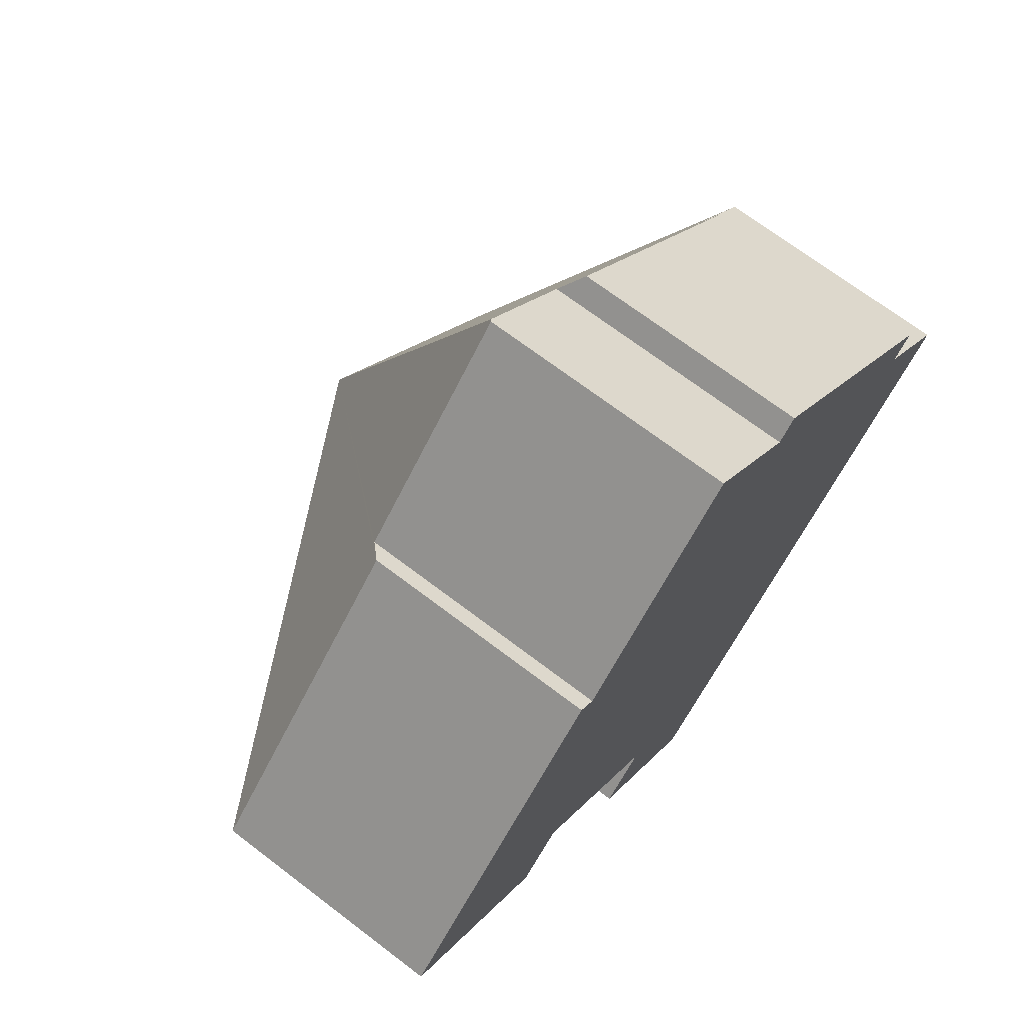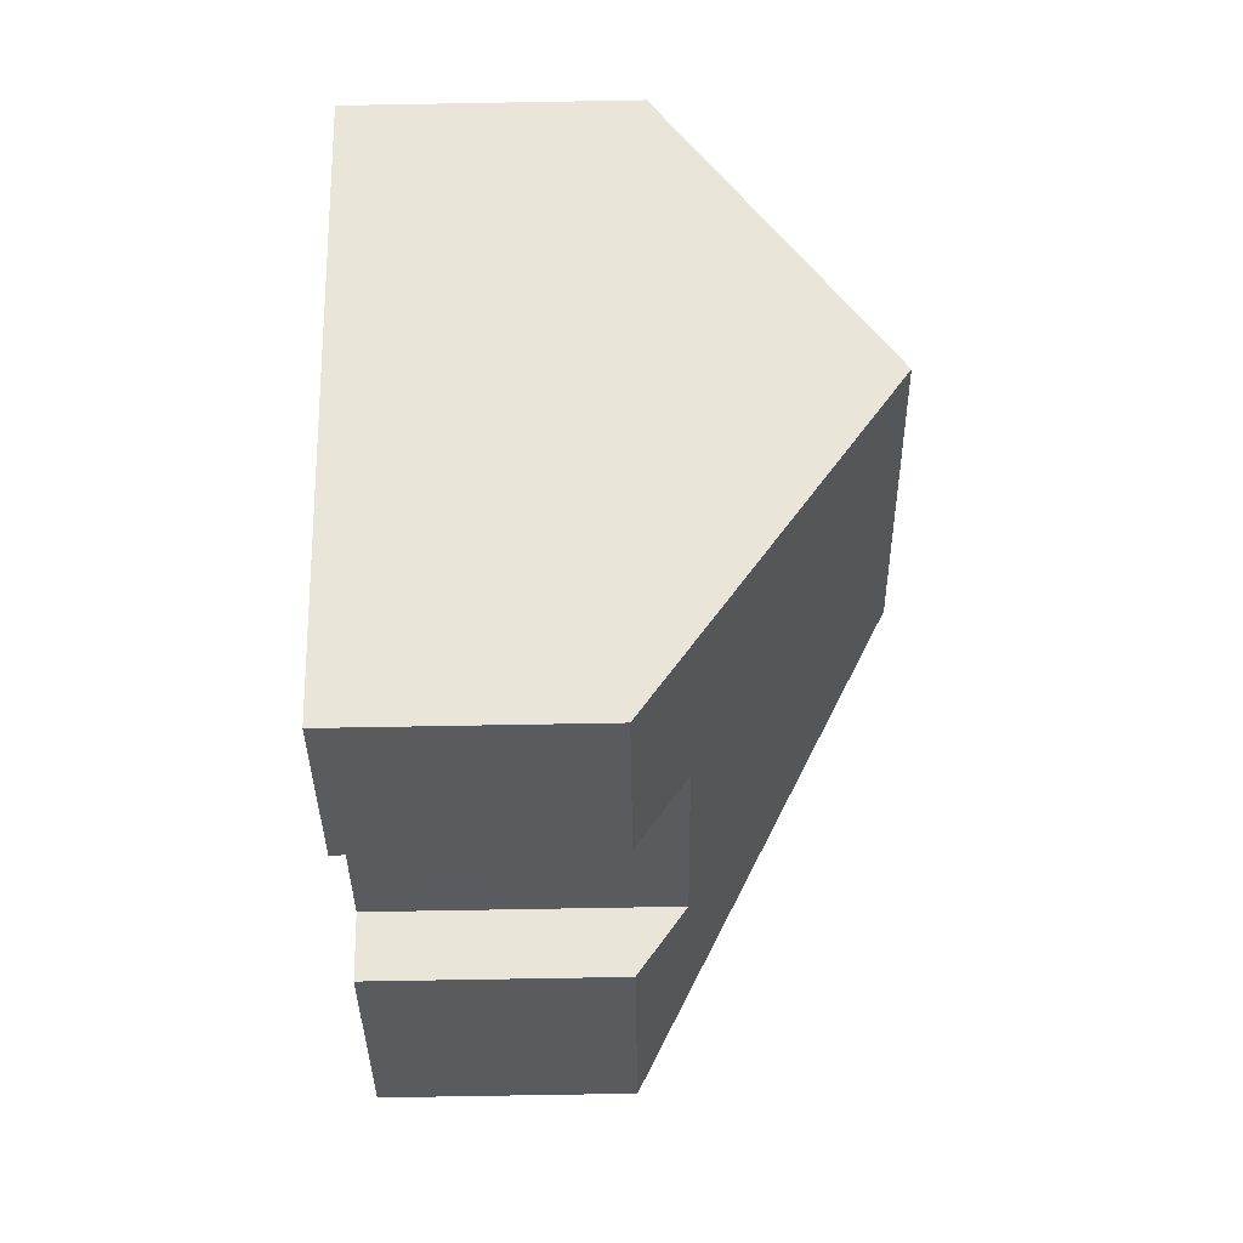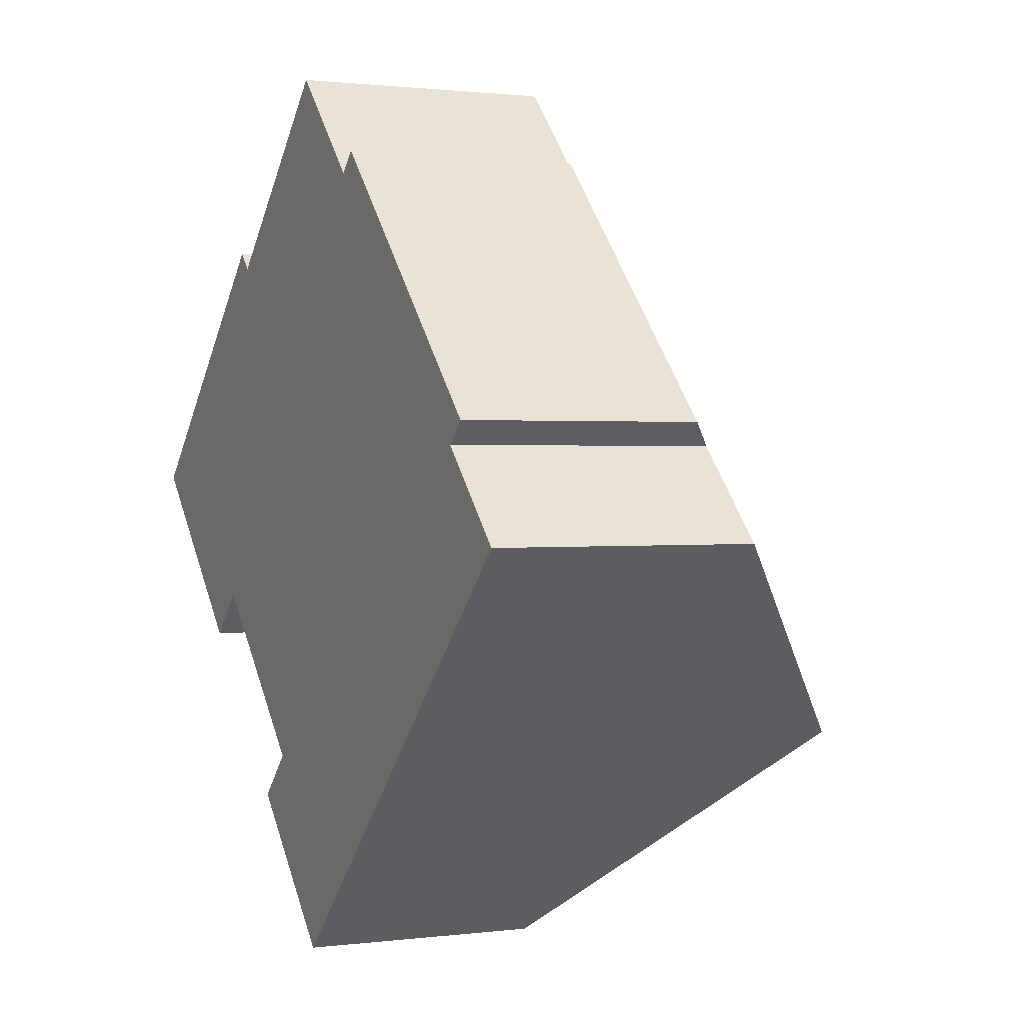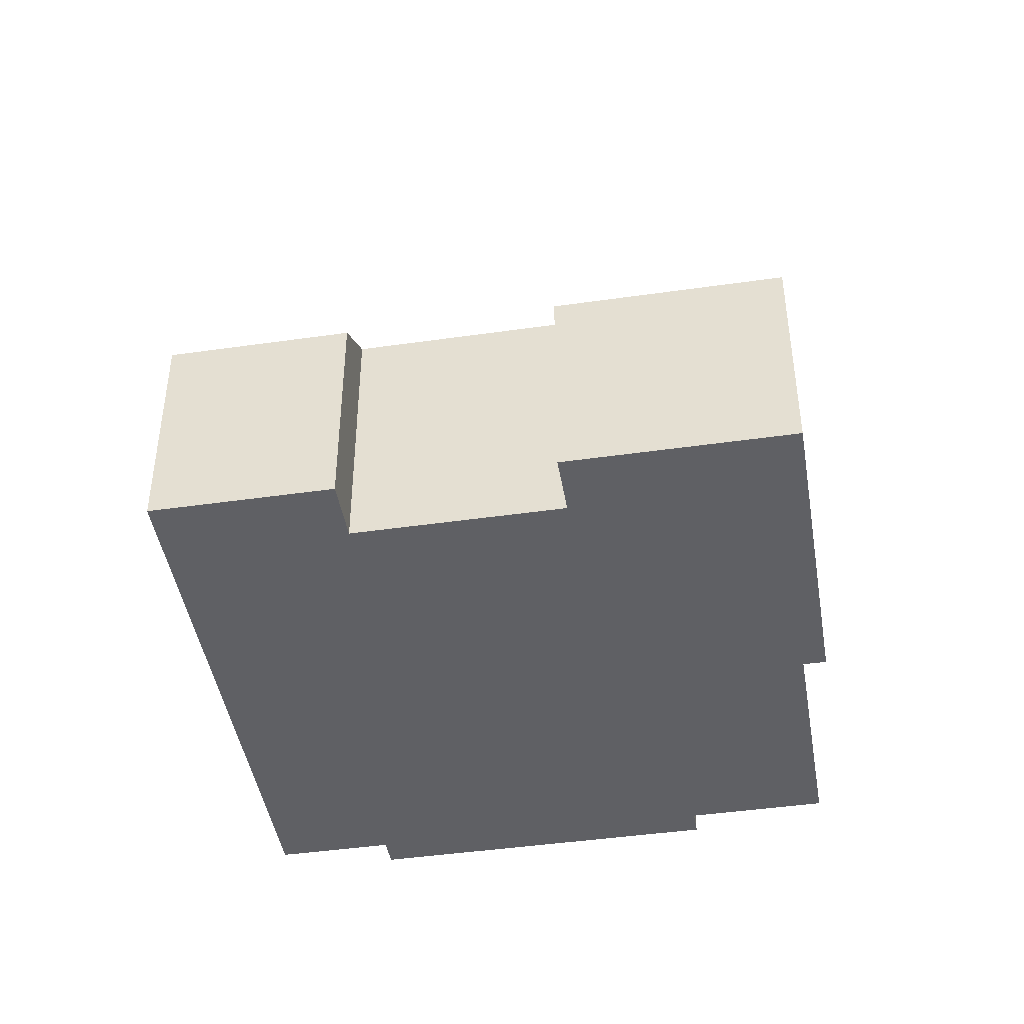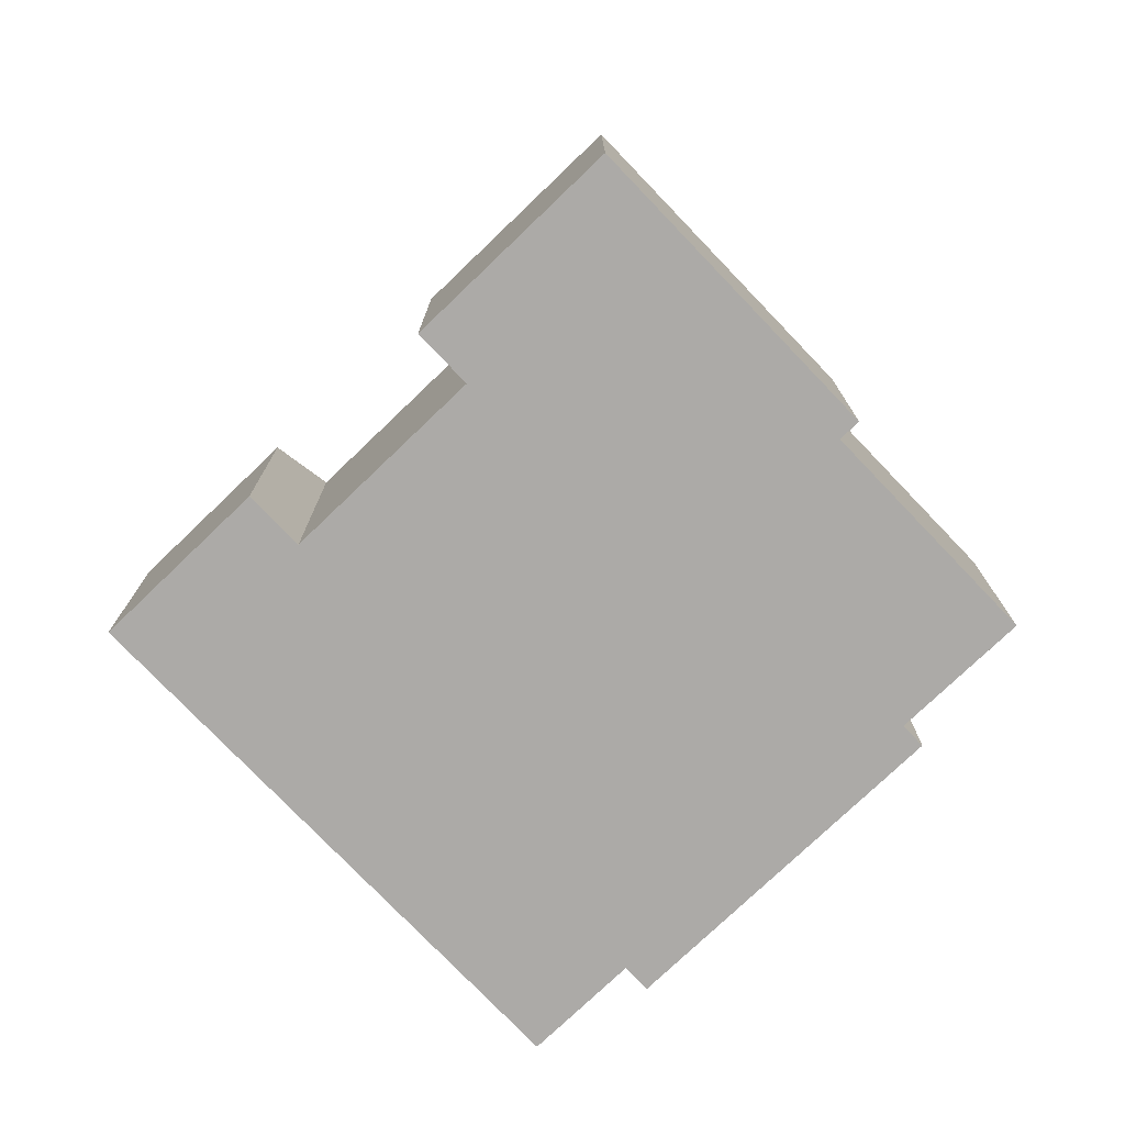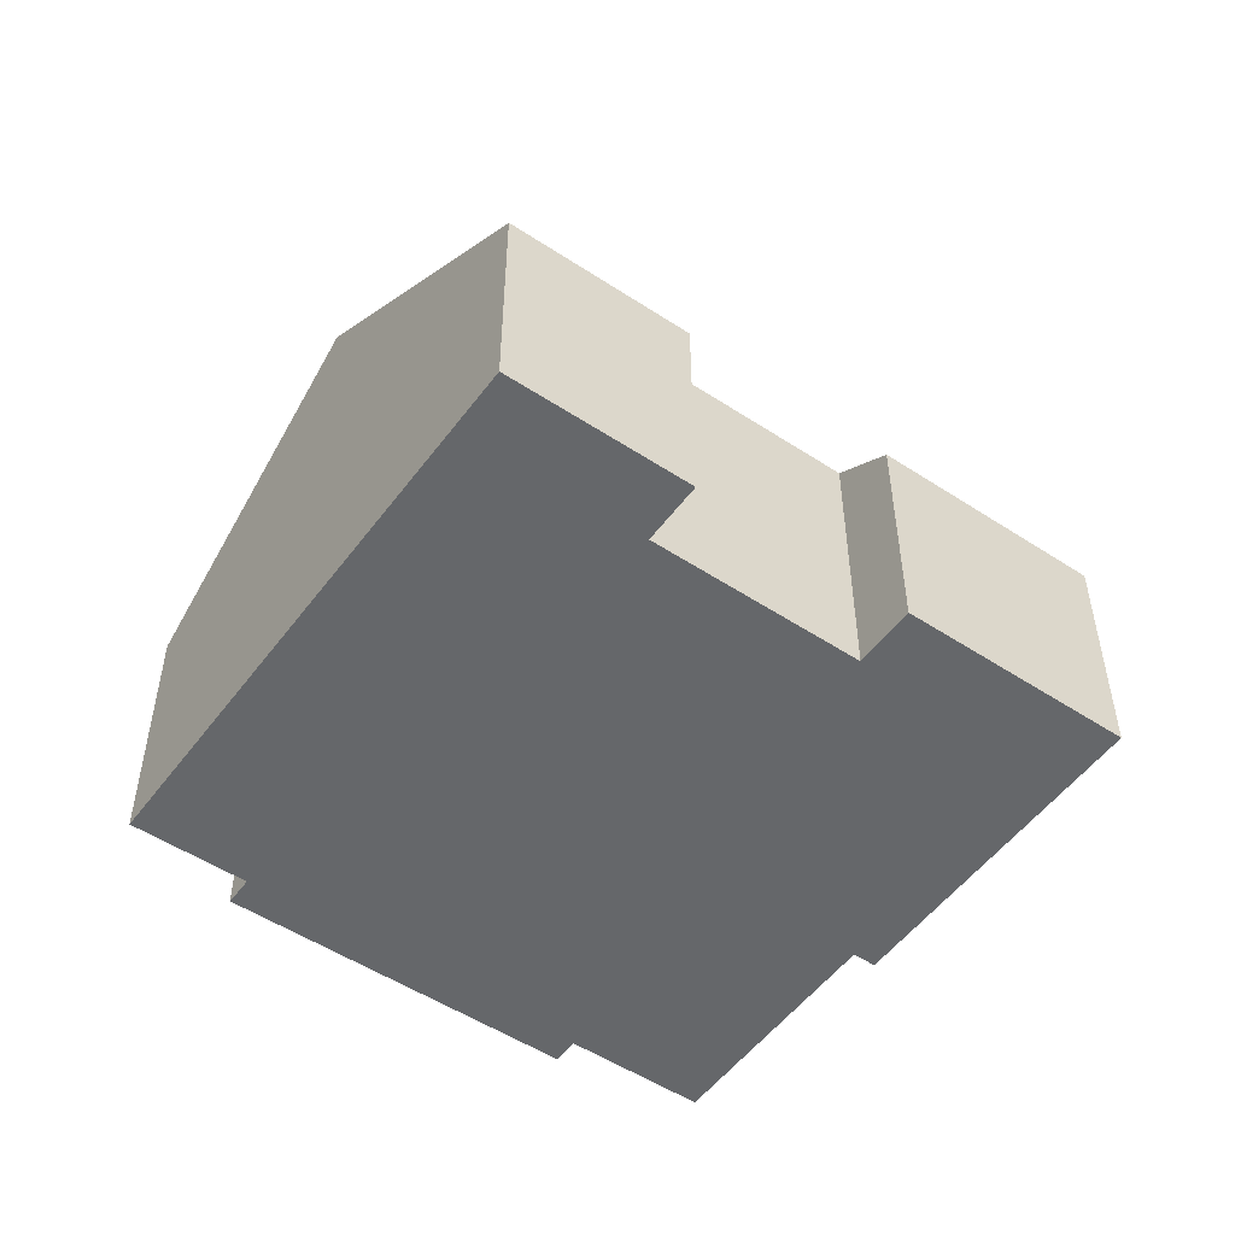
<metadata>
{"format":"obj","ext":"obj","renderer":"f3d","projection":"perspective","resolution":1024,"background":"white","views":[{"elev":69.3,"azim":-52.6,"up":"+Z"},{"elev":-78.2,"azim":91.0,"up":"+Z"},{"elev":1.1,"azim":64.7,"up":"+Z"},{"elev":-44.3,"azim":-124.9,"up":"+Y"},{"elev":-76.0,"azim":-90.6,"up":"+Y"},{"elev":-52.0,"azim":-169.8,"up":"+Y"}]}
</metadata>
<code>
v  11.53 11.93 -0.123
v  23.13 6.707 -1.442
v  17.85 11.93 -6.569
v  20.89 6.707 0.84
v  11.64 6.649 10.4
v  14.24 6.649 7.742
v  21.46 6.138 1.401
v  14.76 6.138 8.245
v  0 6.143 3.762e-16
v  5.603 7.346 -3.296
v  4.392 6.143 -4.483
v  7.156 7.347 -4.881
v  8.133 7.347 -5.878
v  9.689 7.346 -7.467
v  12 6.138 -12.26
v  8.473 6.138 -8.658
v  6.445 6.138 6.314
v  6.89 6.589 5.86
v  11.58 6.589 10.46
v  9.689 4.572e-16 -7.467
v  8.473 5.302e-16 -8.658
v  0 0 0
v  6.445 -3.866e-16 6.314
v  6.89 -3.588e-16 5.86
v  11.58 -6.404e-16 10.46
v  14.24 -4.741e-16 7.742
v  14.76 -5.049e-16 8.245
v  5.603 2.018e-16 -3.296
v  7.156 2.989e-16 -4.881
v  8.133 3.599e-16 -5.878
v  4.392 2.745e-16 -4.483
v  12 7.504e-16 -12.26
v  20.89 -5.144e-17 0.84
v  21.46 -8.579e-17 1.401
v  23.13 8.83e-17 -1.442
v  17.85 4.022e-16 -6.569
v  11.64 -6.367e-16 10.4
g defaultobject
f 1 2 3
f 2 1 4
f 4 1 5
f 4 5 6
f 4 6 7
f 8 7 6
f 9 10 11
f 10 9 1
f 10 1 12
f 12 1 13
f 13 1 14
f 14 1 15
f 15 1 3
f 15 16 14
f 17 1 9
f 1 17 18
f 1 18 19
f 1 19 5
f 16 20 14
f 20 16 21
f 22 17 9
f 17 22 23
f 24 19 18
f 19 24 25
f 26 8 6
f 8 26 27
f 20 13 14
f 13 20 12
f 12 20 10
f 10 20 28
f 28 20 29
f 29 20 30
f 31 9 11
f 9 31 22
f 32 16 15
f 16 32 21
f 28 11 10
f 11 28 31
f 7 33 4
f 33 7 34
f 35 3 2
f 3 35 15
f 15 35 36
f 15 36 32
f 17 24 18
f 24 17 23
f 19 6 5
f 6 19 26
f 26 19 25
f 26 25 37
f 27 7 8
f 7 27 34
f 33 2 4
f 2 33 35
f 24 26 25
f 26 24 34
f 34 24 33
f 33 24 35
f 35 24 36
f 34 27 26
f 22 24 23
f 24 22 36
f 36 22 28
f 28 22 31
f 36 20 32
f 20 36 30
f 30 36 28
f 30 28 29
f 32 20 21

</code>
